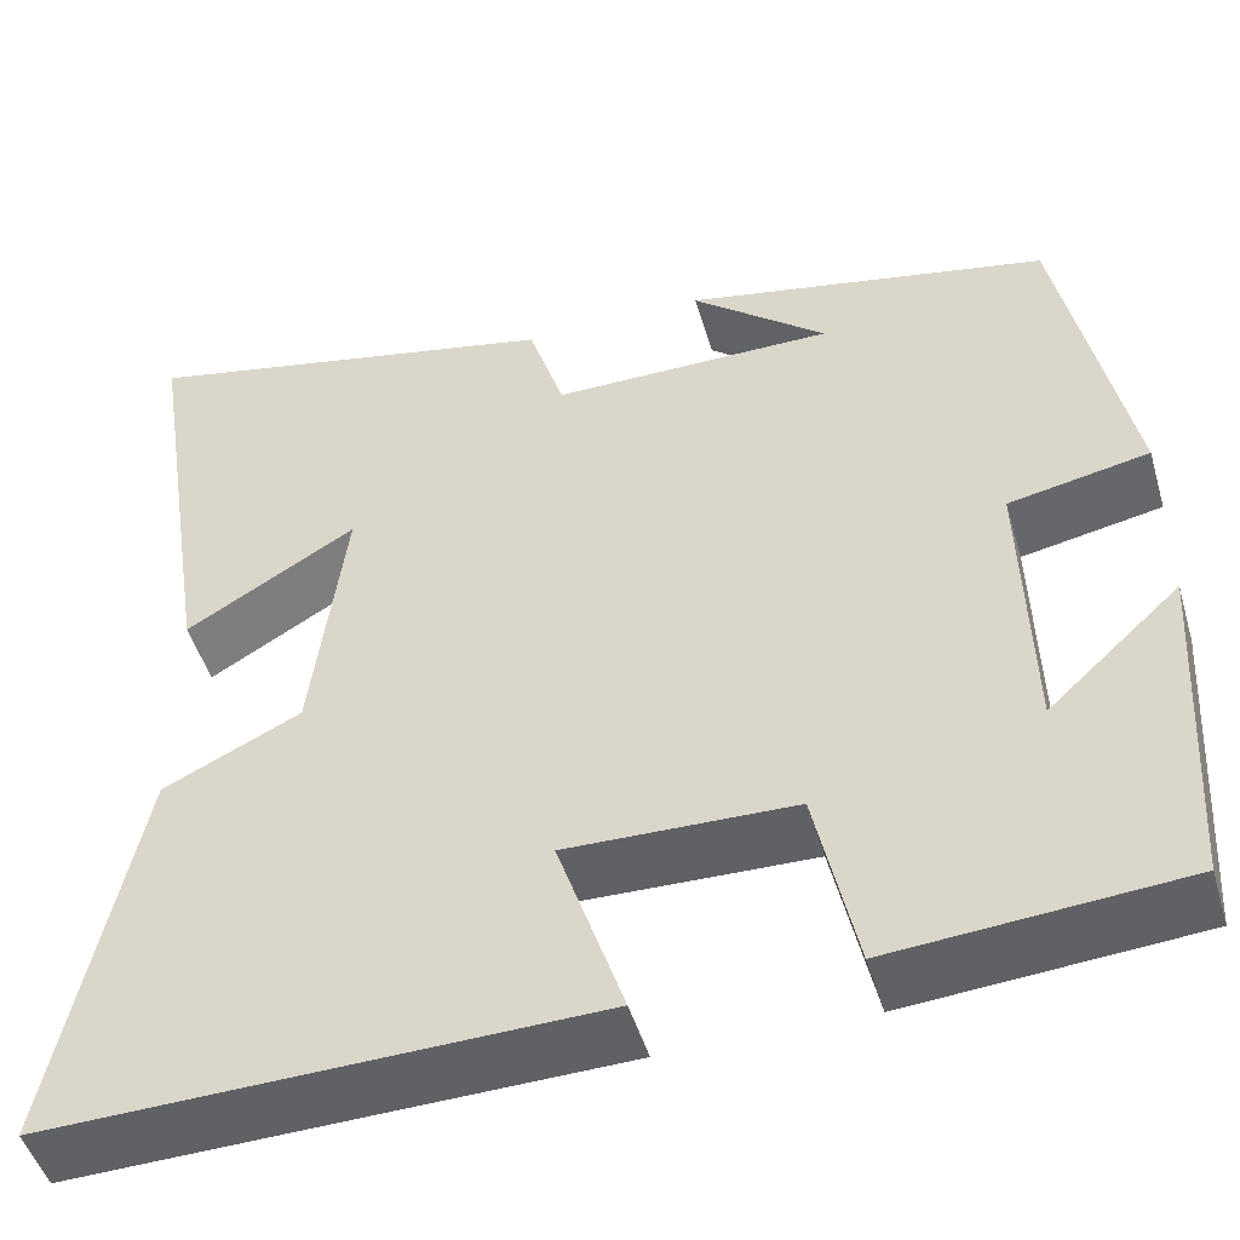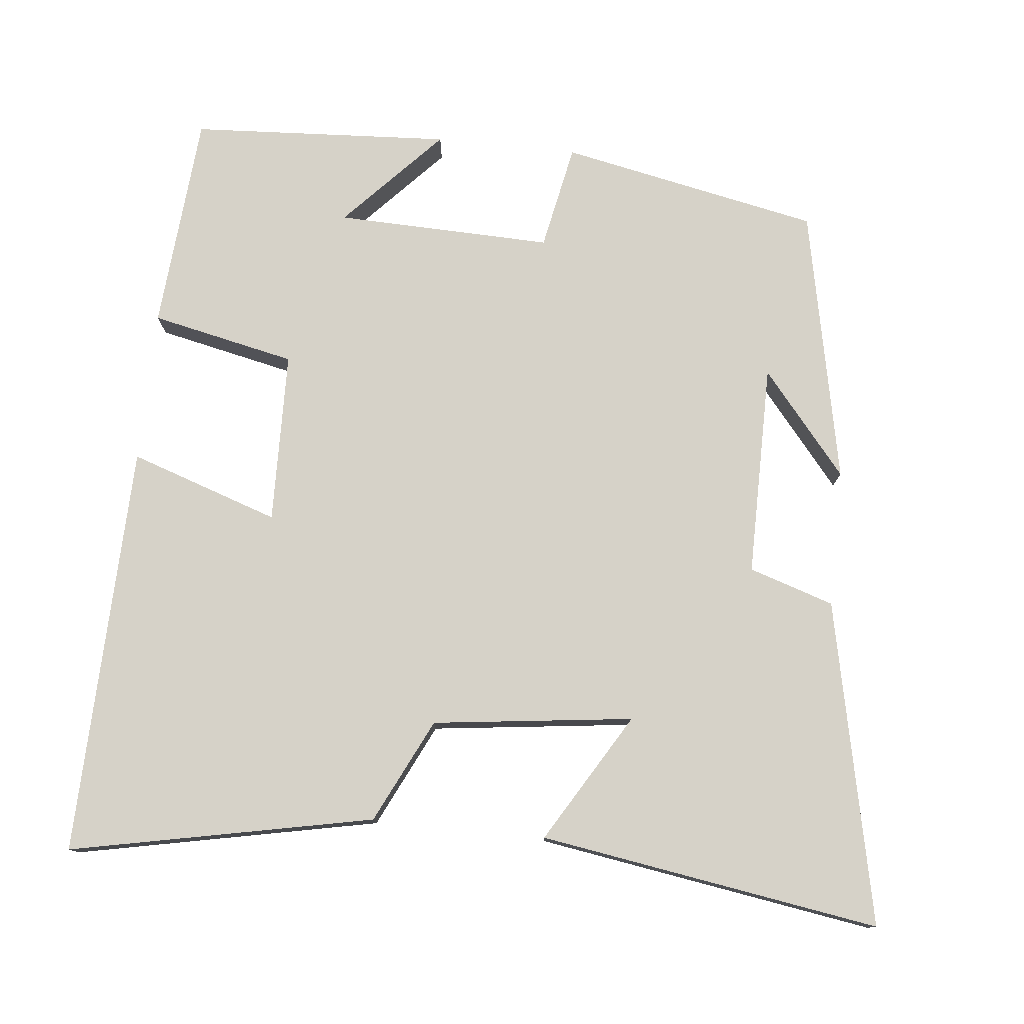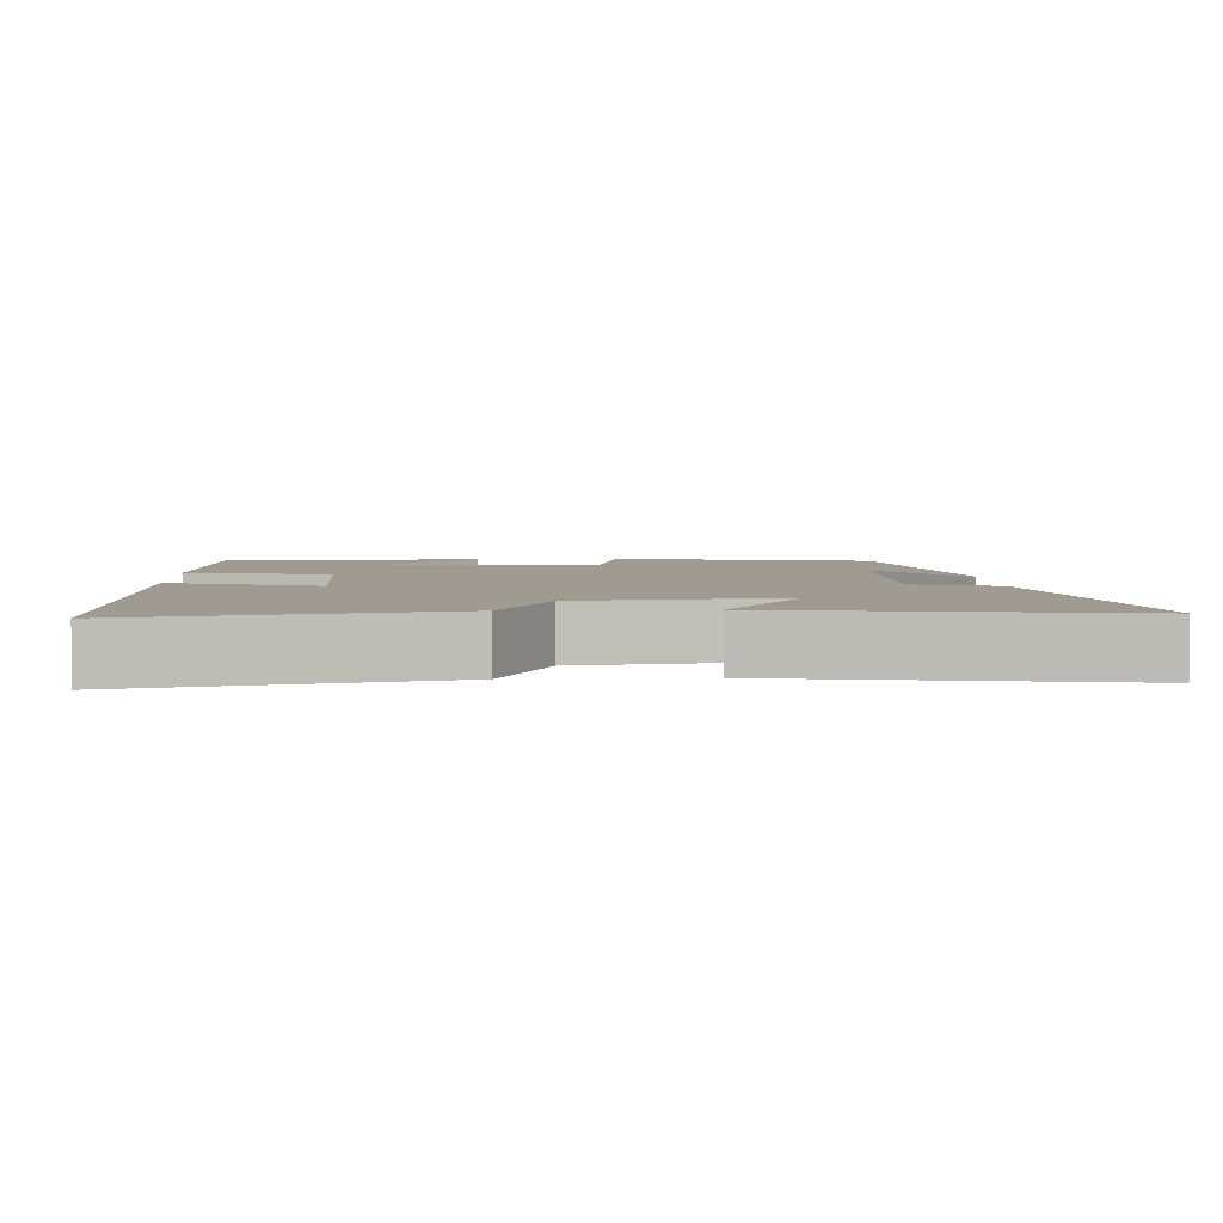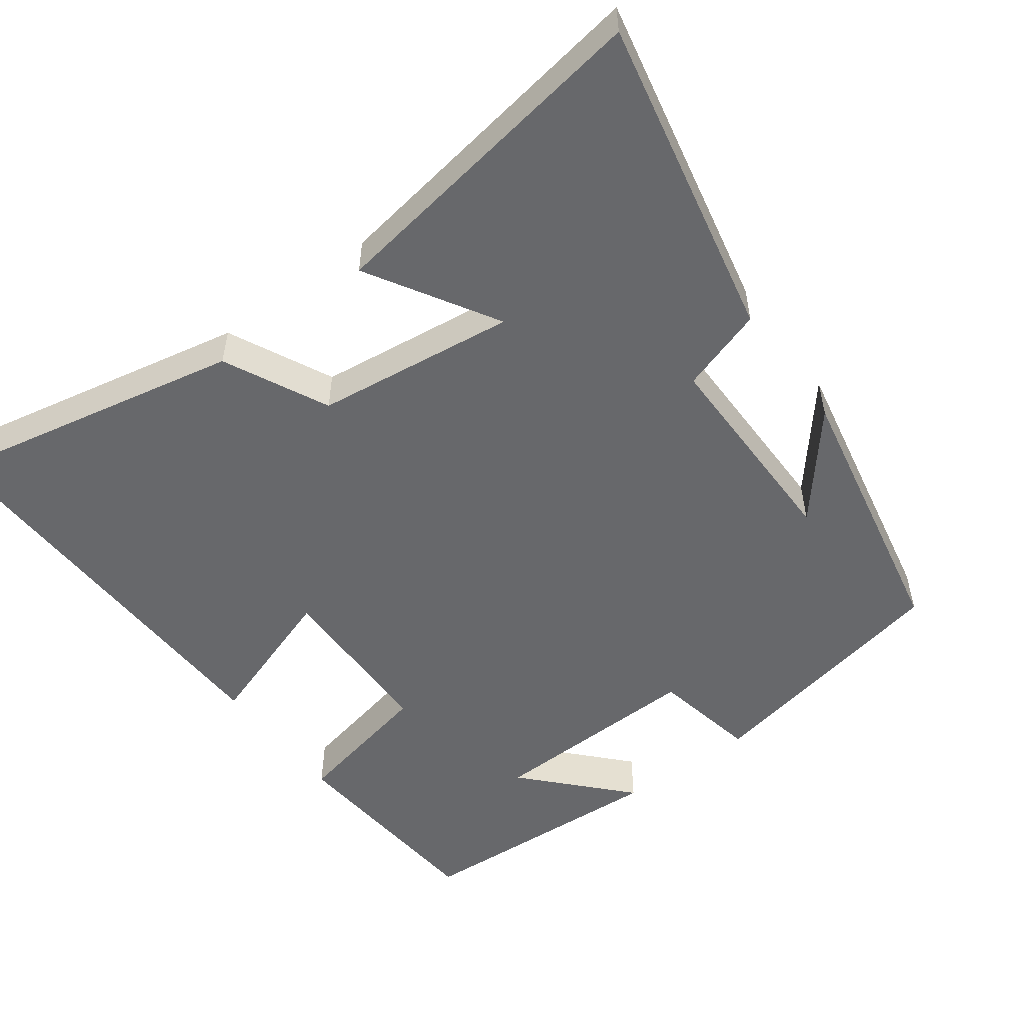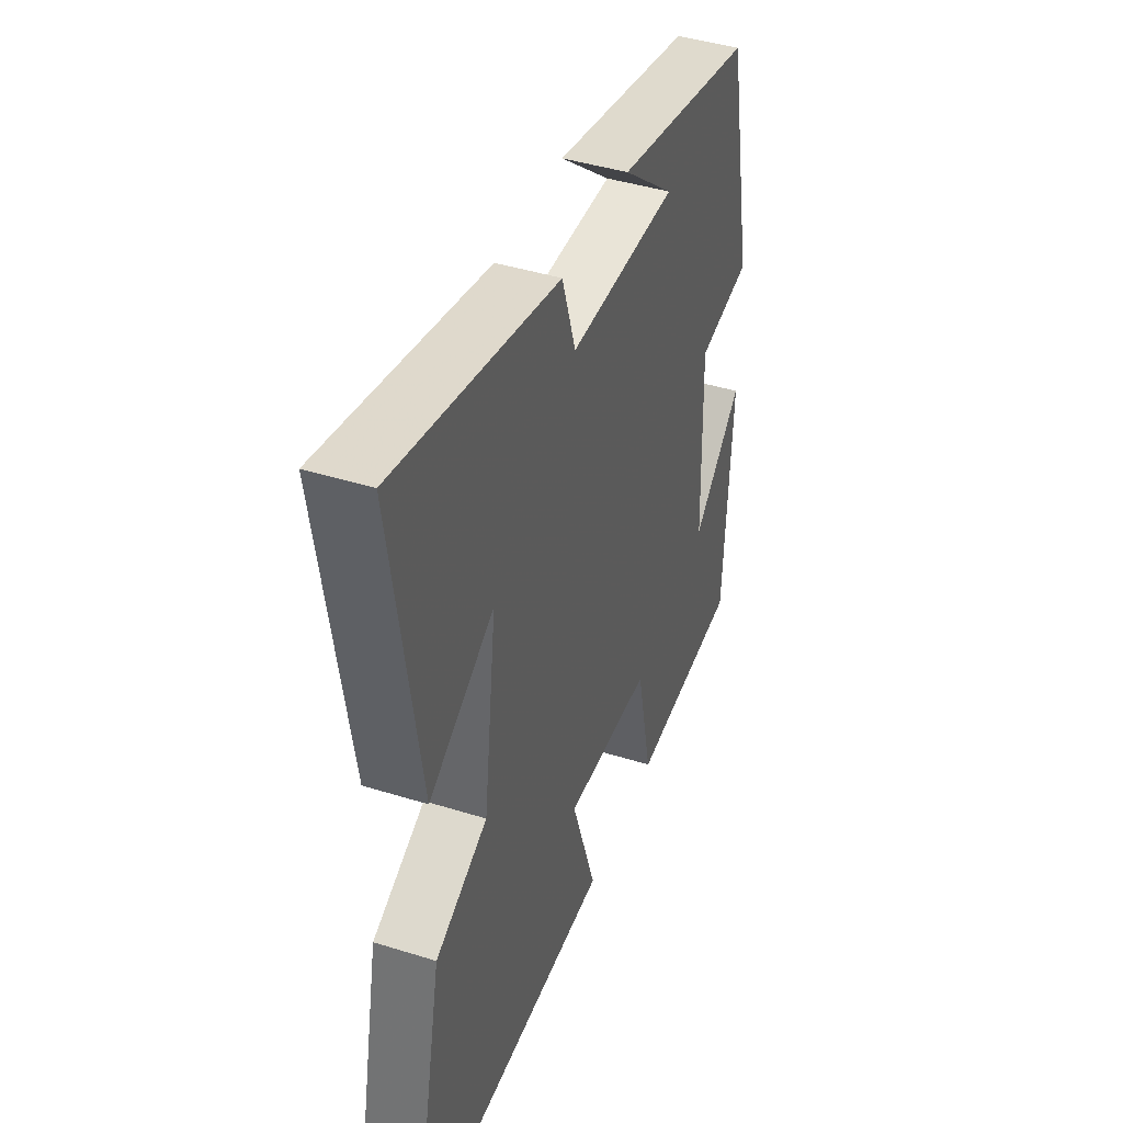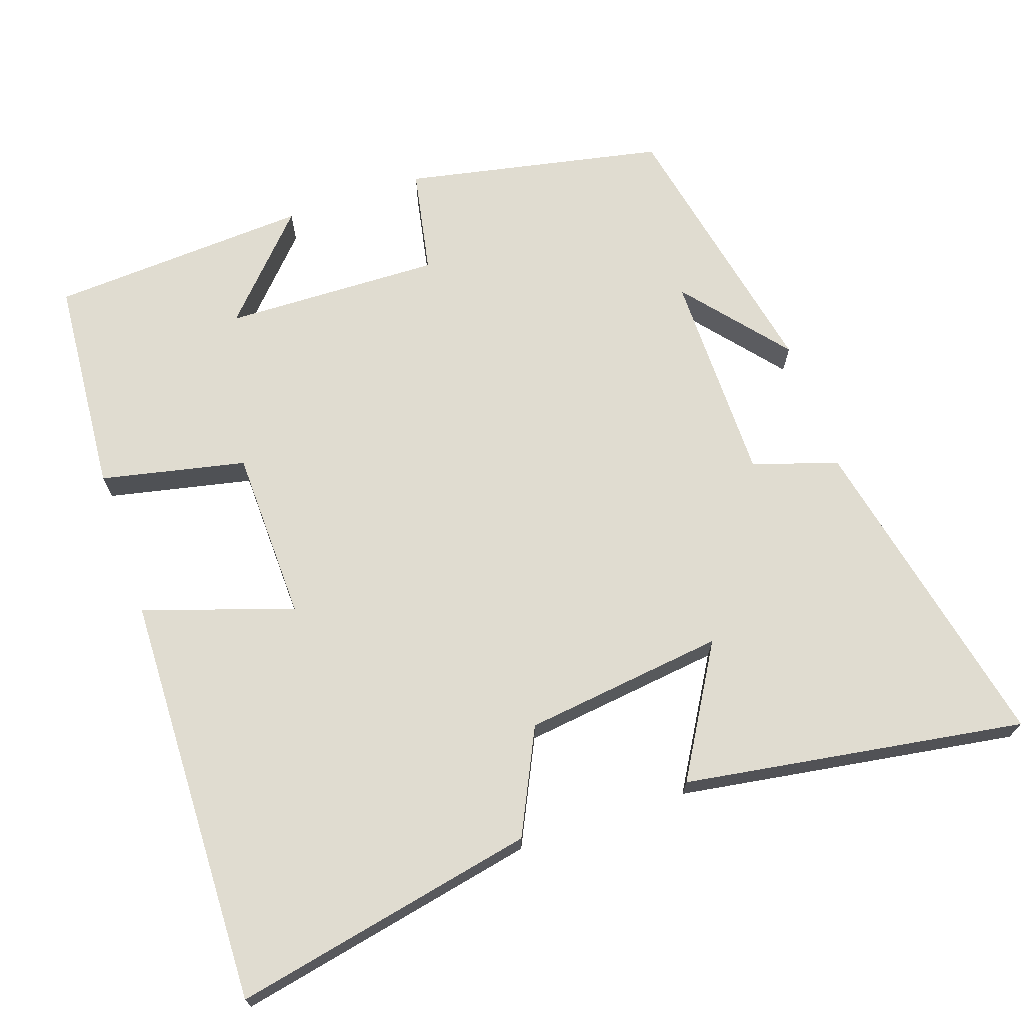
<metadata>
{"format":"obj","ext":"obj","renderer":"f3d","projection":"perspective","resolution":1024,"background":"white","views":[{"elev":-48.6,"azim":16.3,"up":"+Z"},{"elev":77.5,"azim":-84.0,"up":"+Y"},{"elev":4.2,"azim":-92.8,"up":"+Y"},{"elev":-52.4,"azim":-53.4,"up":"+Y"},{"elev":42.8,"azim":-69.6,"up":"+Z"},{"elev":69.5,"azim":-108.9,"up":"+Y"}]}
</metadata>
<code>
v 0.479 0.07 -0.477
v 0.183 0.07 -0.5
v 0.141 0.07 -0.304
v -0.093 0.07 -0.298
v -0.025 0.07 -0.5
v -0.584 0.07 -0.514
v -0.5 0.07 -0.104
v -0.359 0.07 -0.036
v -0.325 0.07 0.236
v -0.5 0.07 0.132
v -0.572 0.07 0.593
v -0.134 0.07 0.5
v -0.097 0.07 0.385
v 0.193 0.07 0.385
v 0.054 0.07 0.5
v 0.429 0.07 0.424
v 0.5 0.07 0.072
v 0.356 0.07 0.044
v 0.364 0.07 -0.25
v 0.5 0.07 -0.124
v 0.479 0 -0.477
v 0.183 0 -0.5
v 0.141 0 -0.304
v -0.093 0 -0.298
v -0.025 0 -0.5
v -0.584 0 -0.514
v -0.5 0 -0.104
v -0.359 0 -0.036
v -0.325 0 0.236
v -0.5 0 0.132
v -0.572 0 0.593
v -0.134 0 0.5
v -0.097 0 0.385
v 0.193 0 0.385
v 0.054 0 0.5
v 0.429 0 0.424
v 0.5 0 0.072
v 0.356 0 0.044
v 0.364 0 -0.25
v 0.5 0 -0.124
f 19 20 1 2
f 18 19 2 3
f 16 17 18
f 16 18 3 4
f 14 15 16
f 14 16 4
f 13 14 4
f 12 13 4
f 9 10 11 12
f 8 9 12 4
f 6 7 8
f 4 5 6 8
f 22 21 40 39
f 23 22 39 38
f 38 37 36
f 24 23 38 36
f 36 35 34
f 24 36 34
f 24 34 33
f 24 33 32
f 32 31 30 29
f 24 32 29 28
f 28 27 26
f 28 26 25 24
f 1 21 22 2
f 2 22 23 3
f 3 23 24 4
f 4 24 25 5
f 5 25 26 6
f 6 26 27 7
f 7 27 28 8
f 8 28 29 9
f 9 29 30 10
f 10 30 31 11
f 11 31 32 12
f 12 32 33 13
f 13 33 34 14
f 14 34 35 15
f 15 35 36 16
f 16 36 37 17
f 17 37 38 18
f 18 38 39 19
f 19 39 40 20
f 20 40 21 1

</code>
